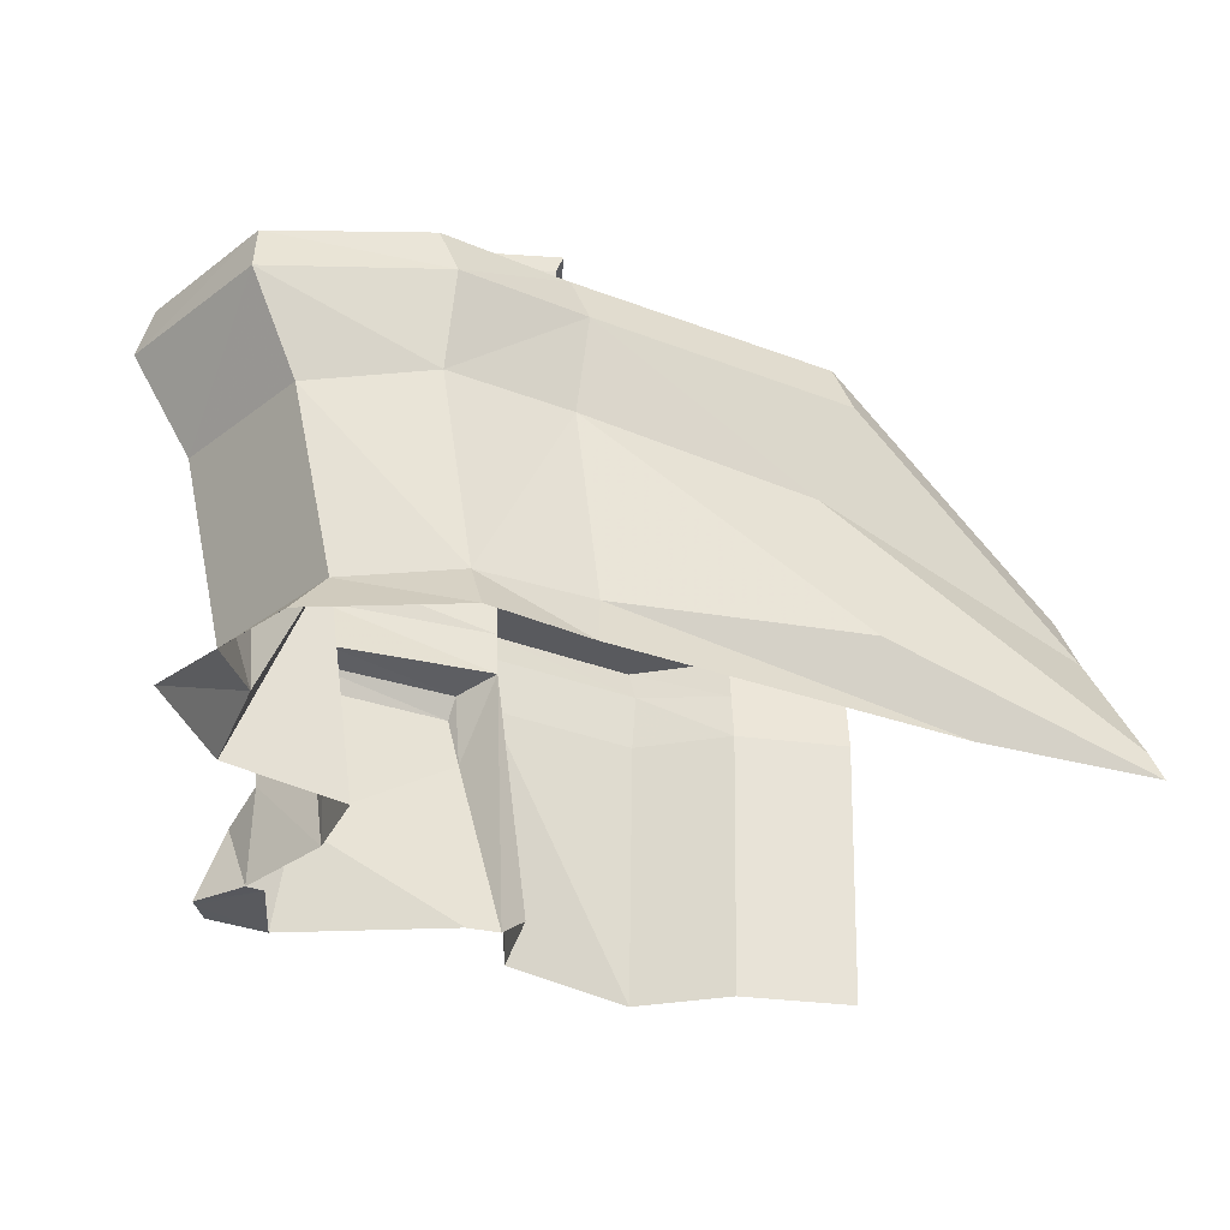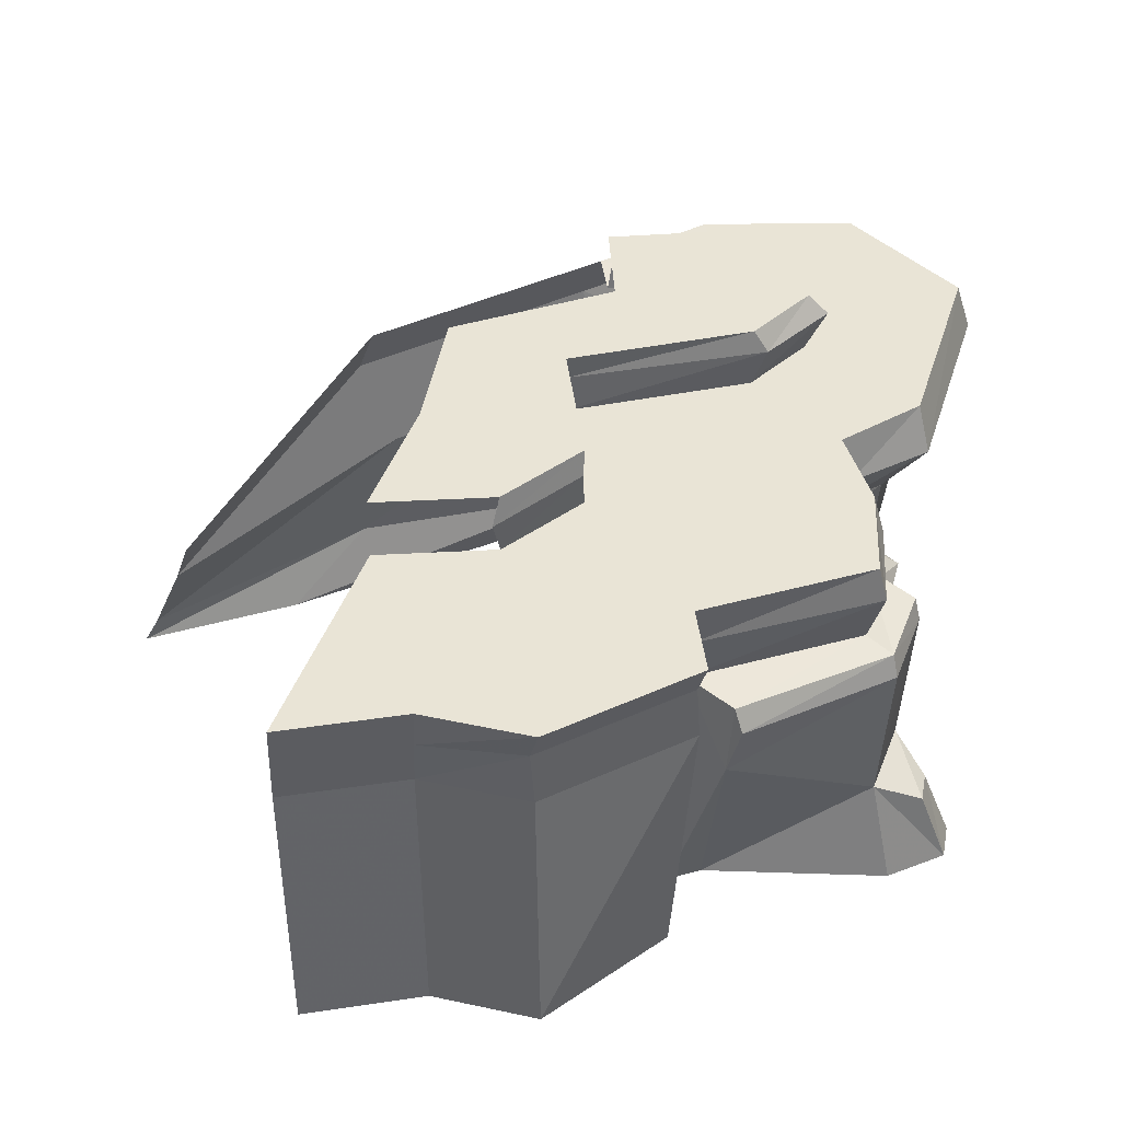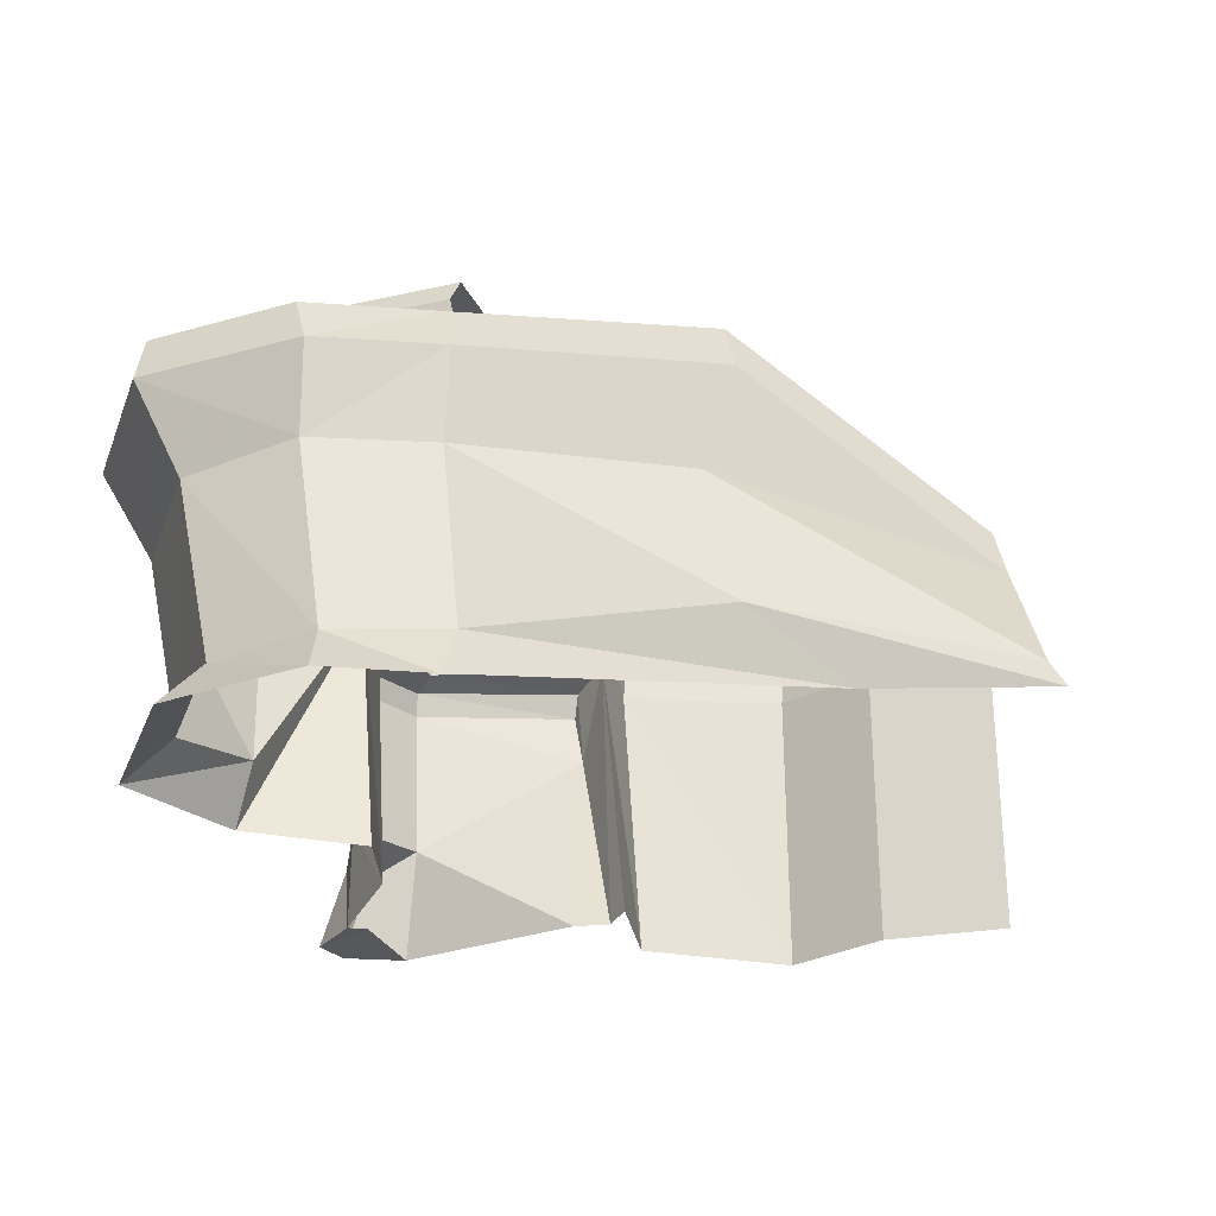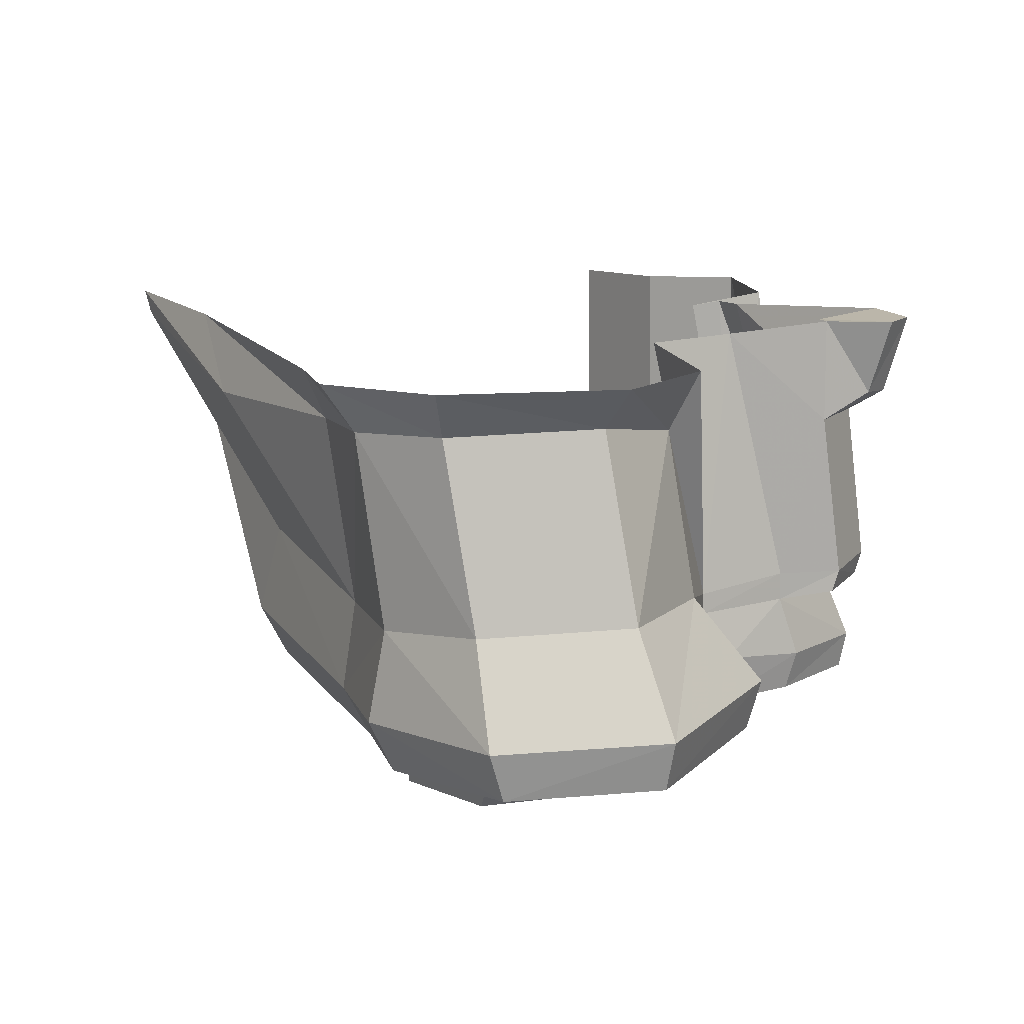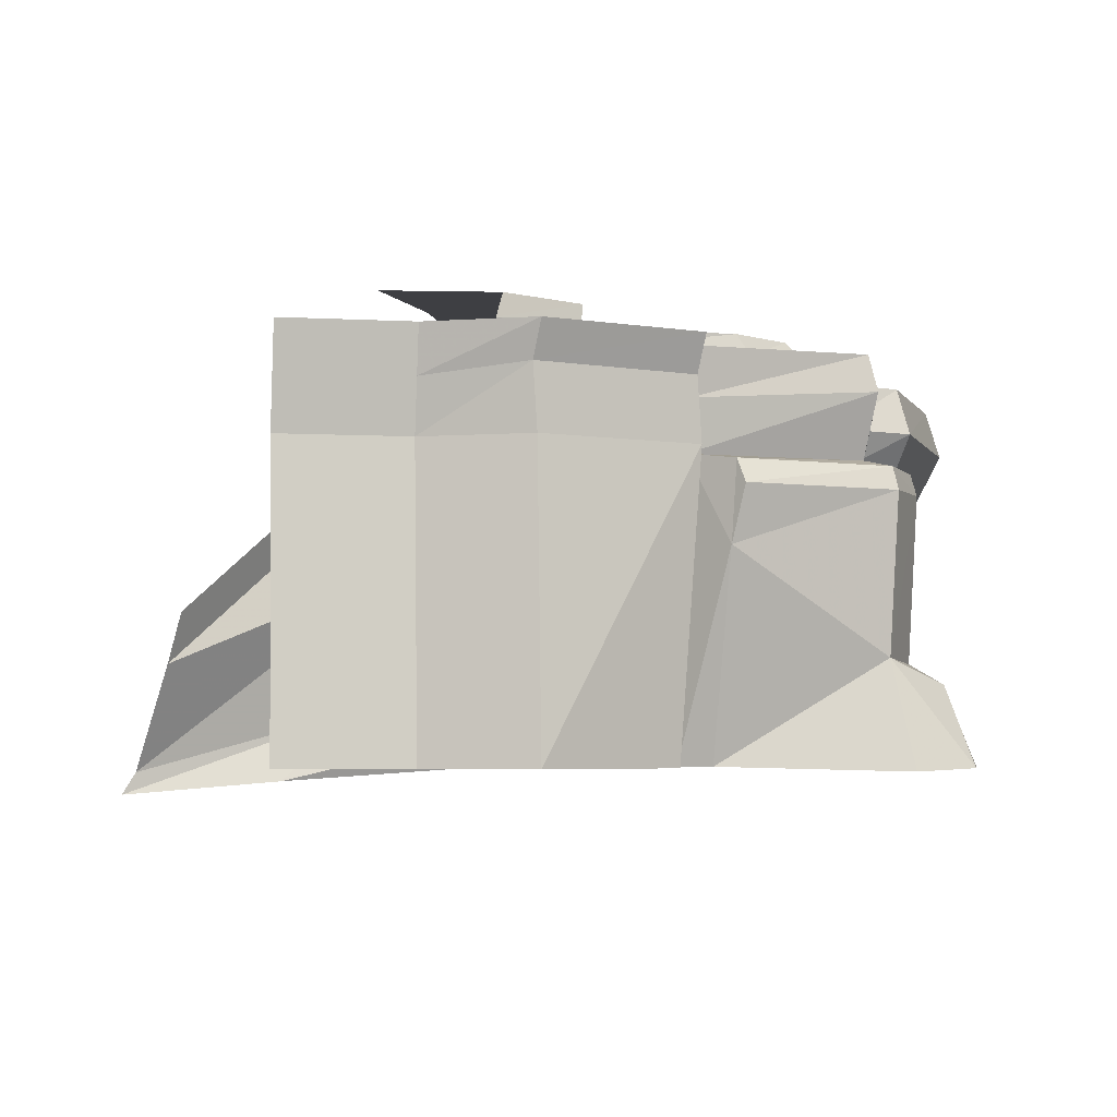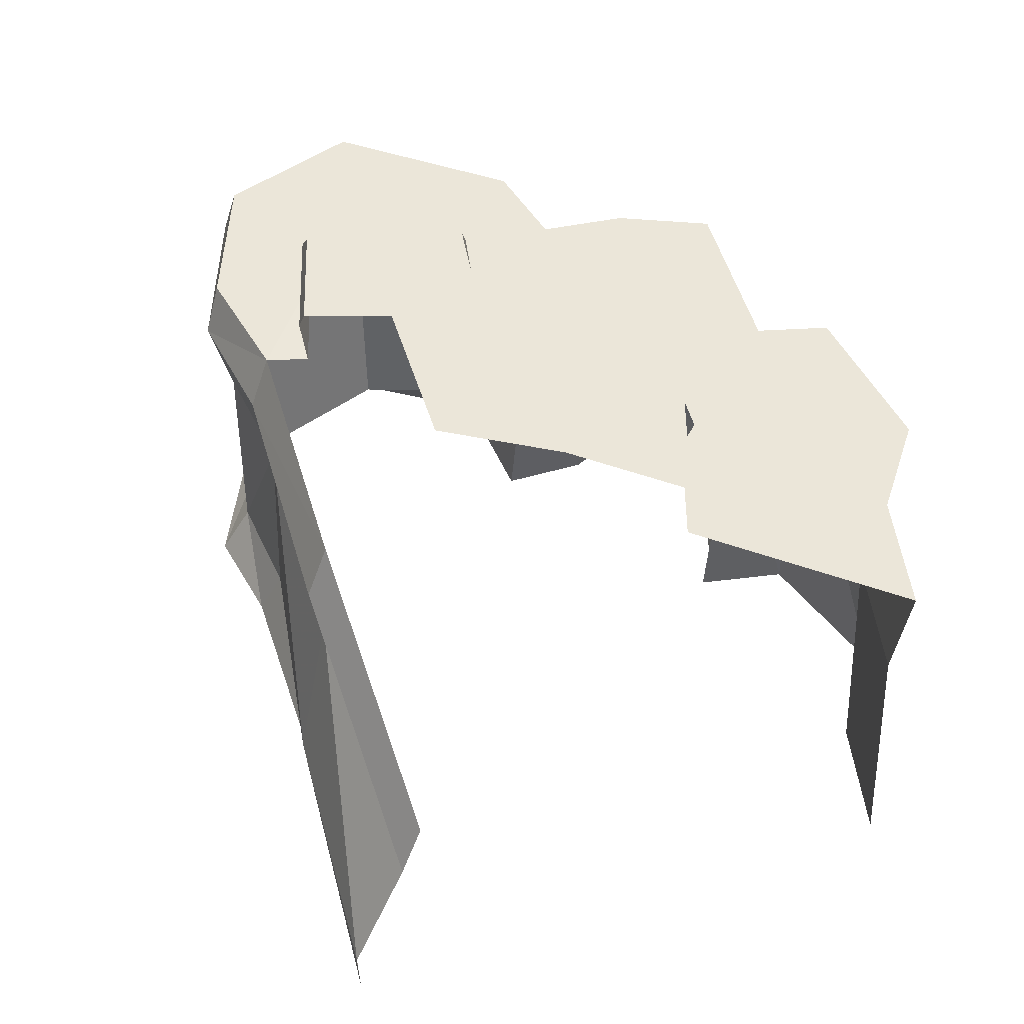
<metadata>
{"format":"obj","ext":"obj","renderer":"f3d","projection":"perspective","resolution":1024,"background":"white","views":[{"elev":-31.4,"azim":-135.9,"up":"+Y"},{"elev":42.6,"azim":44.7,"up":"+Y"},{"elev":-28.7,"azim":-111.1,"up":"+Y"},{"elev":-77.7,"azim":3.1,"up":"+Z"},{"elev":-4.3,"azim":44.1,"up":"+Y"},{"elev":48.5,"azim":-42.0,"up":"+Y"}]}
</metadata>
<code>
g polySurface368
v -573.3 319.5 -482.5
v -266.2 313.4 -660.9
v -477.3 313.4 -411.1
v -490.7 313.4 -832.5
v -193.7 313.4 -1133
v 92.87 313.4 -596.9
v 225.2 313.4 -1107
v 93.77 313.4 -374.6
v 478.9 313.4 -619.2
v -177.5 313.4 59.41
v 423.3 313.4 -363.3
v 116.1 313.4 291.2
v 629.7 313.4 -248
v 812.7 313.4 -47.59
v 91.64 313.4 566.5
v 588.5 313.4 389.1
v 197 313.4 783.4
v 748.3 313.4 515.5
v -1.608 313.4 1065
v -125.2 313.4 810.5
v 355.1 313.4 1109
v 616.7 313.4 956.7
v 156.5 313.4 1390
v -266.1 487.7 -661.1
v -290.4 487.7 -242.1
v -477.3 487.7 -411.1
v 92.87 487.7 -596.9
v 93.77 487.7 -374.6
v -493.2 487.7 184.7
v -177.5 487.7 59.41
v -283.4 487.7 485.1
v 115.9 487.7 291
v -125.2 487.7 810.5
v 91.62 487.7 566.5
v 616.7 313.4 956.7
v 337.9 185.6 1098
v 355.1 313.4 1109
v 579 214.9 948.1
v 139.5 186.8 1380
v 156.5 313.4 1390
v 748.3 313.4 515.5
v 710.3 213.2 506.7
v 588.5 313.4 389.1
v 570.9 182.9 378.1
v 318.7 42.51 1086
v 580.2 42.51 933.8
v 355.2 -749.6 1109
v 616.7 -749.6 956.7
v 156.5 -749.6 1390
v 120.1 42.51 1367
v 711.8 42.51 492.6
v 665.2 -749.6 524.8
v 552 42.51 366.2
v 446.2 -737.2 389.1
v -573.3 319.5 -482.5
v -549.2 178.6 -821.9
v -490.7 313.4 -832.5
v -640.8 178.7 -482.4
v -491.5 -67.81 -804.1
v -591.3 -69.06 -477.1
v -539.3 -597.6 -743.8
v -639.3 -588.7 -443.5
v -193.7 313.4 -1133
v -220.9 178.5 -1163
v 253.3 179.7 -1137
v 225.2 313.4 -1107
v 176.7 -92.88 -1005
v -242.2 -92.88 -1031
v 118.1 -602.9 -917.7
v -300.5 -606.3 -943.8
v -619.4 -737.2 -781.9
v -307 -737.2 -1059
v 185.5 -720.2 -1033
v 293.4 -546.2 -679.6
v -688 -737.2 -496.9
v -990.1 -588.7 111.8
v -1059 -796.7 347
v -1301 -834.3 741.9
v -1282 -769.5 706.7
v -850.7 -168.3 78.99
v -930.3 88.38 134.1
v -1112 -458.7 725.6
v -862.6 235.3 139.3
v -1044 -311.8 730.8
v 225.2 313.4 -1107
v 525.5 181.4 -616.5
v 478.9 313.4 -619.2
v 253.3 179.7 -1137
v 345.1 -79.6 -672
v 176.7 -92.88 -1005
v 293.4 -546.2 -679.6
v 118.1 -602.9 -917.7
v 185.5 -720.2 -1033
v 384.9 -703.6 -691.9
v 478.9 313.4 -619.2
v 456.6 181.7 -374.4
v 423.3 313.4 -363.3
v 525.5 181.4 -616.5
v 663.7 211.3 -255
v 629.7 313.4 -248
v 386.8 42.51 -386.2
v 345.1 -79.6 -672
v 390.8 -14.22 -383.7
v 622.8 -33.16 -267.3
v 619 42.51 -267.4
v 837 214.9 -56.55
v 776.2 42.51 -70.49
v 293.4 -546.2 -679.6
v 384.9 -703.6 -691.9
v 281 -737.2 -363.3
v 500.4 -737.2 -266.2
v 812.7 313.4 -47.59
v 812.7 313.4 -47.59
v 570.9 182.9 378.1
v 588.5 313.4 389.1
v 837 214.9 -56.55
v 552 42.51 366.2
v 776.2 42.51 -70.49
v -266.2 313.4 -660.9
v -477.9 428.8 -438.1
v -477.3 313.4 -411.1
v -251.8 429.5 -705.8
v 92.87 313.4 -596.9
v 132.5 427.1 -637
v -477.3 487.7 -411.1
v -266.1 487.7 -661.1
v 92.87 487.7 -596.9
v 93.77 313.4 -374.6
v 132.5 427.1 -637
v 92.87 313.4 -596.9
v 127.4 424.1 -397.8
v -177.5 313.4 59.41
v -182.1 419.7 56.55
v 92.87 487.7 -596.9
v 93.77 487.7 -374.6
v -177.5 487.7 59.41
v 116.1 313.4 291.2
v -182.1 419.7 56.55
v -177.5 313.4 59.41
v 127 419.4 306.4
v 91.64 313.4 566.5
v 101.1 416.8 601.3
v -177.5 487.7 59.41
v 115.9 487.7 291
v 91.62 487.7 566.5
v 858.1 -469.8 -69.25
v 943.5 -759.6 -62.25
v 571.6 -747.1 292.5
v 695.2 -194.7 361.9
v 526.7 -747.1 380.1
v 884.3 -40.28 -76.53
v 733.9 -41.43 351.8
v 789.7 -36.17 -283.4
v 861.9 22.56 -81.7
v 768.2 22.56 -285.7
v 619 42.51 -267.4
v 622.8 -33.16 -267.3
v 759.2 -479.7 -281.6
v 500.4 -737.2 -266.2
v 773.4 -759.6 -280.9
v 701.2 22.56 347.9
v 776.2 42.51 -70.49
v 701.2 22.56 347.9
v 552 42.51 366.2
v 861.9 22.56 -81.7
v 619 42.51 -267.4
v 768.2 22.56 -285.7
v 701.2 22.56 347.9
v 733.9 -41.43 351.8
v 695.2 -194.7 361.9
v 552 42.51 366.2
v 526.7 -747.1 380.1
v 446.2 -737.2 389.1
v 953.5 -751.2 -307.5
v 965.1 -751.2 -290.2
v 1010 -751.2 -223.2
v 1010 -751.2 -223.2
v 889.5 -548.4 -259.9
v 953.5 -751.2 -307.5
v 943.4 -538.5 -180.6
v 858.1 -469.8 -69.25
v 943.5 -759.6 -62.25
v 773.4 -759.6 -280.9
v 759.2 -479.7 -281.6
v 943.5 -759.6 -62.25
v 965.1 -751.2 -290.2
v 758 -759.6 -230.4
v 1010 -751.2 -223.2
v 953.5 -751.2 -307.5
v 773.4 -759.6 -280.9
g polySurface368_0
f 3 2 1
f 2 4 1
f 2 5 4
f 2 6 5
f 6 7 5
f 6 8 7
f 8 9 7
f 8 10 9
f 10 11 9
f 10 12 11
f 12 13 11
f 12 14 13
f 12 15 14
f 15 16 14
f 15 17 16
f 17 18 16
f 19 17 15
f 20 19 15
f 17 21 18
f 21 22 18
f 19 23 17
f 23 21 17
f 26 25 24
f 25 27 24
f 25 28 27
f 25 29 28
f 29 30 28
f 29 31 30
f 31 32 30
f 31 33 32
f 33 34 32
g polySurface368_1
f 37 36 35
f 36 38 35
f 39 36 37
f 40 39 37
f 35 38 41
f 38 42 41
f 41 42 43
f 42 44 43
f 36 45 38
f 45 46 38
f 38 46 42
f 45 47 46
f 47 48 46
f 49 47 45
f 50 49 45
f 39 50 36
f 50 45 36
f 46 48 51
f 42 51 44
f 46 51 42
f 48 52 51
f 51 52 53
f 51 53 44
f 52 54 53
f 57 56 55
f 56 58 55
f 56 59 58
f 59 60 58
f 59 61 60
f 61 62 60
f 57 63 56
f 63 64 56
f 56 64 59
f 65 64 63
f 66 65 63
f 65 67 64
f 67 68 64
f 59 68 61
f 64 68 59
f 67 69 68
f 69 70 68
f 68 70 61
f 71 61 70
f 72 71 70
f 72 70 69
f 73 72 69
f 73 69 74
f 71 75 61
f 75 62 61
f 62 76 60
f 75 77 62
f 77 76 62
f 77 78 76
f 78 79 76
f 76 79 80
f 76 80 60
f 60 80 58
f 80 81 58
f 79 82 80
f 80 82 81
f 81 83 58
f 83 55 58
f 82 84 81
f 84 83 81
f 87 86 85
f 86 88 85
f 86 89 88
f 89 90 88
f 89 91 90
f 91 92 90
f 94 93 91
f 97 96 95
f 96 98 95
f 99 96 97
f 100 99 97
f 96 101 98
f 101 102 98
f 101 103 102
f 104 103 101
f 105 104 101
f 99 105 96
f 105 101 96
f 99 106 105
f 99 100 106
f 106 107 105
f 108 102 103
f 109 108 103
f 103 110 109
f 104 111 103
f 111 110 103
f 100 112 106
f 115 114 113
f 114 116 113
f 114 117 116
f 117 118 116
f 121 120 119
f 120 122 119
f 119 122 123
f 122 124 123
f 120 125 122
f 125 126 122
f 122 126 124
f 126 127 124
f 130 129 128
f 129 131 128
f 128 131 132
f 131 133 132
f 129 134 131
f 134 135 131
f 131 135 133
f 135 136 133
f 139 138 137
f 138 140 137
f 137 140 141
f 140 142 141
f 138 143 140
f 143 144 140
f 140 144 142
f 144 145 142
f 148 147 146
f 148 146 149
f 149 150 148
f 146 151 149
f 151 152 149
f 151 146 153
f 151 153 154
f 151 154 152
f 153 155 154
f 156 155 153
f 157 156 153
f 157 153 158
f 146 158 153
f 157 158 159
f 158 160 159
f 154 161 152
f 164 163 162
f 163 165 162
f 162 165 166
f 165 167 166
f 170 169 168
f 168 171 170
f 171 172 170
f 171 173 172
f 176 175 174
f 179 178 177
f 178 180 177
f 177 180 181
f 182 177 181
f 178 179 183
f 184 178 183
f 181 180 184
f 180 178 184
f 187 186 185
f 186 188 185
f 189 186 187
f 190 189 187

</code>
